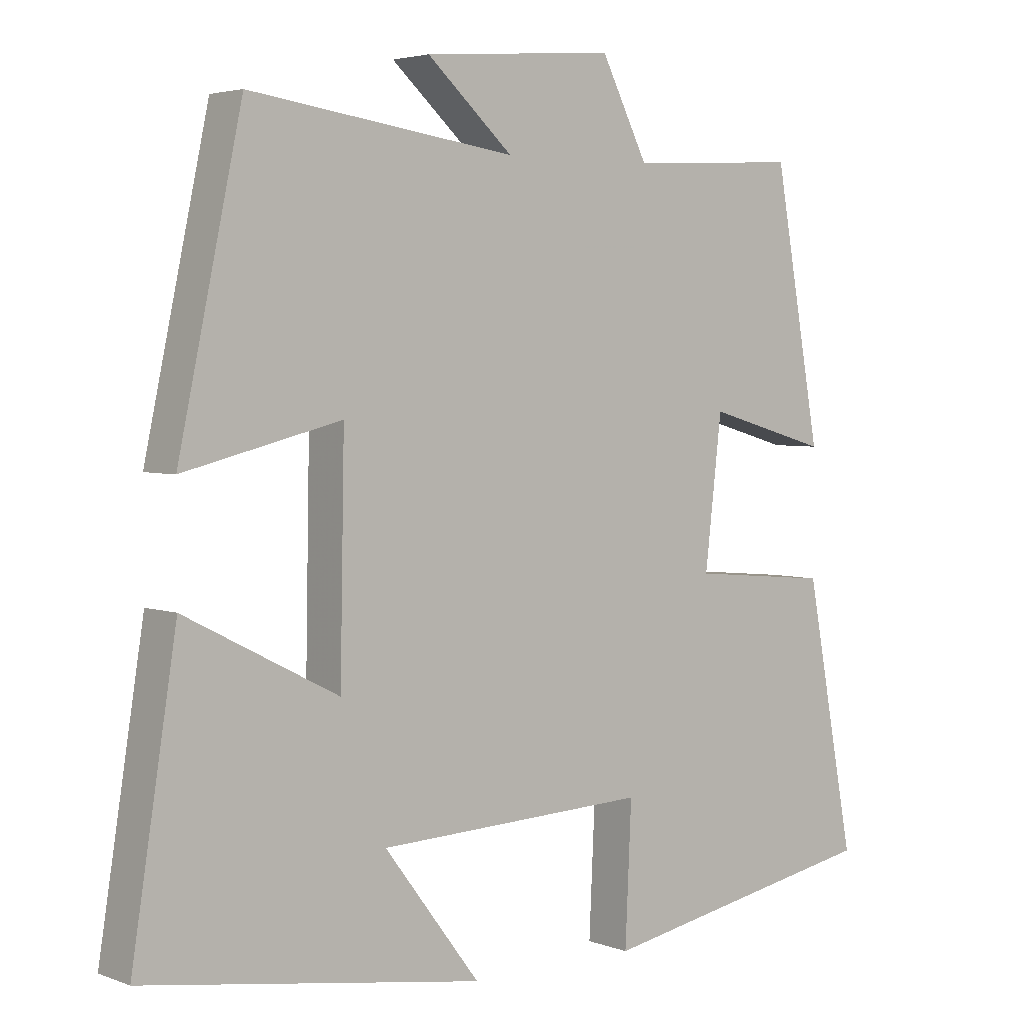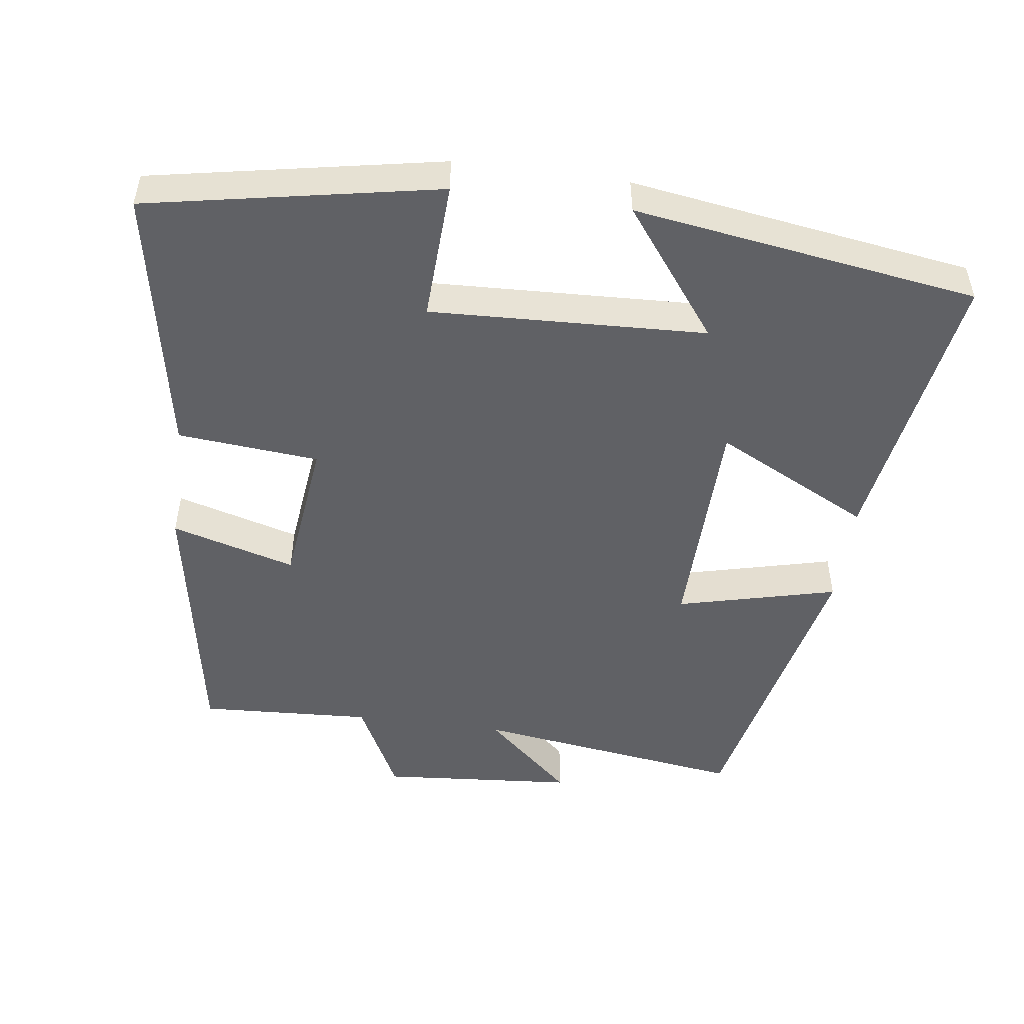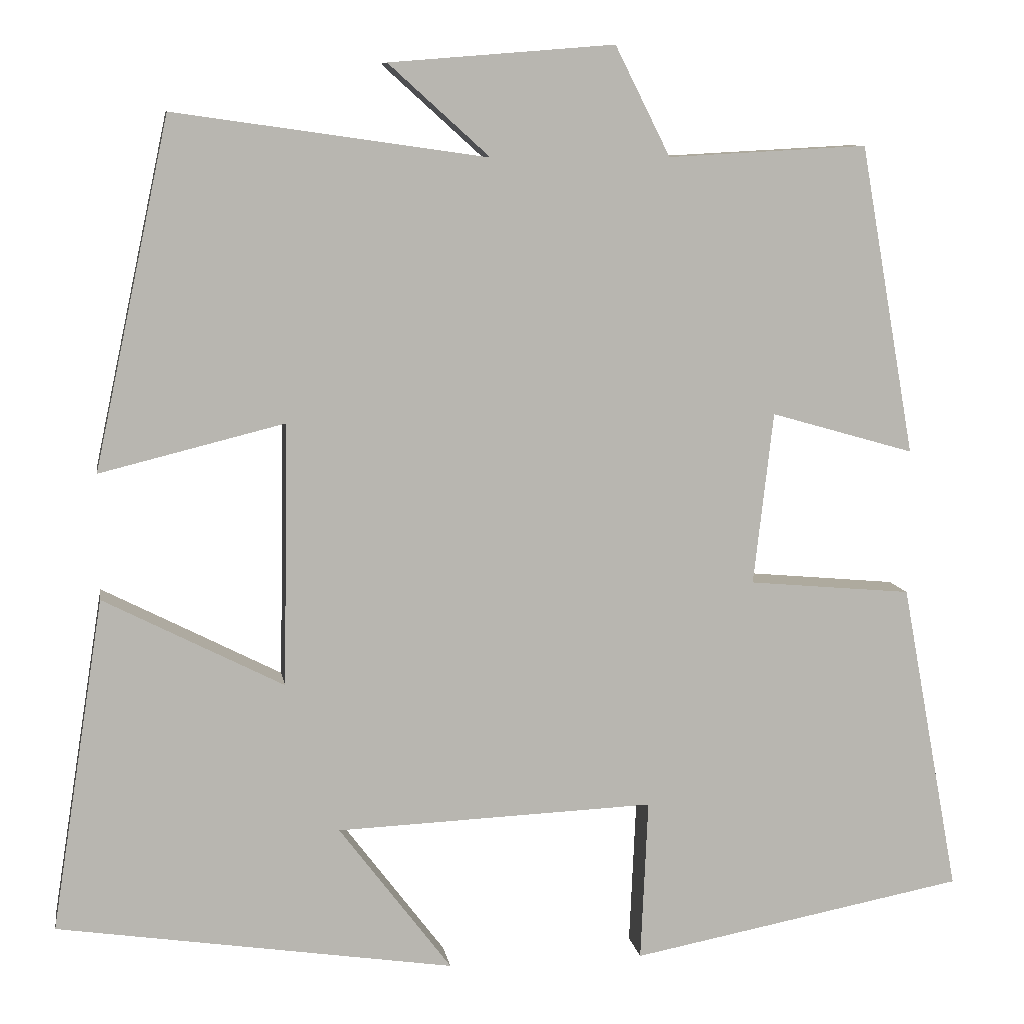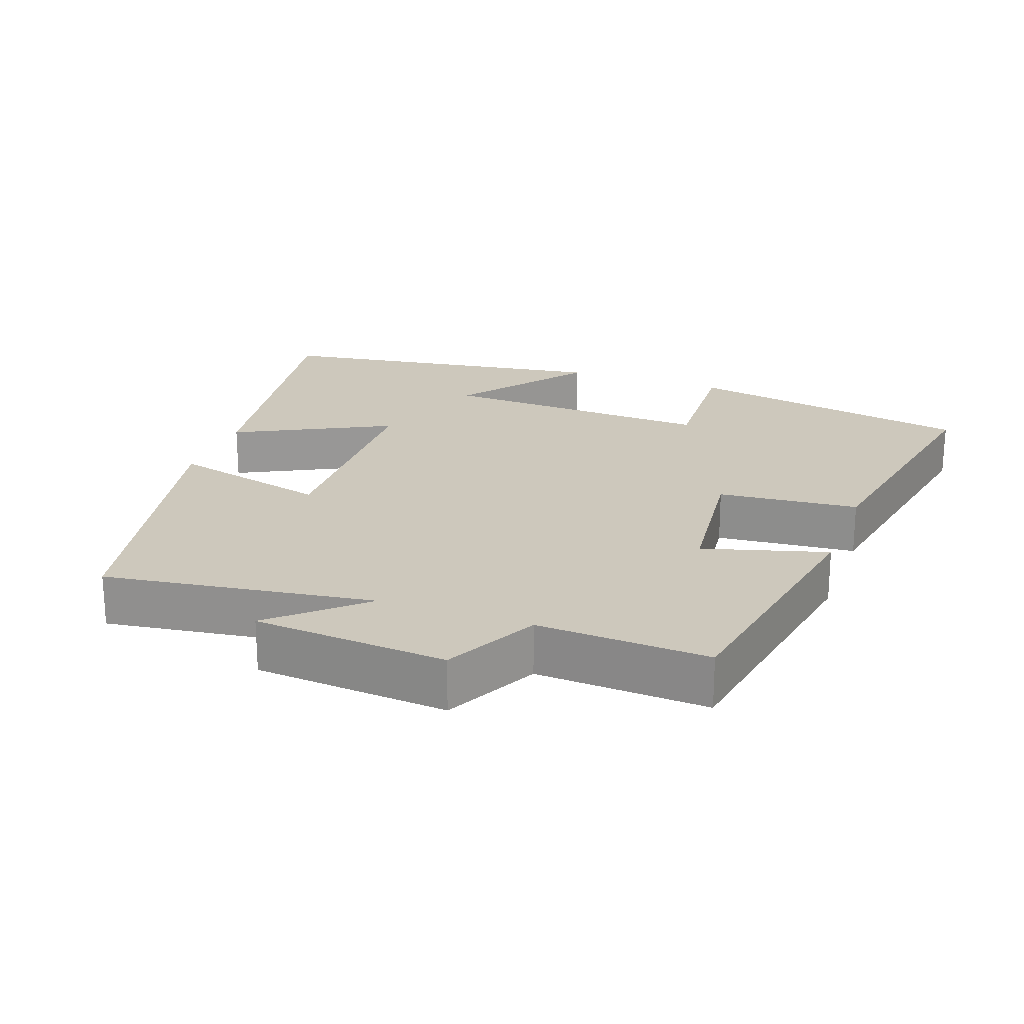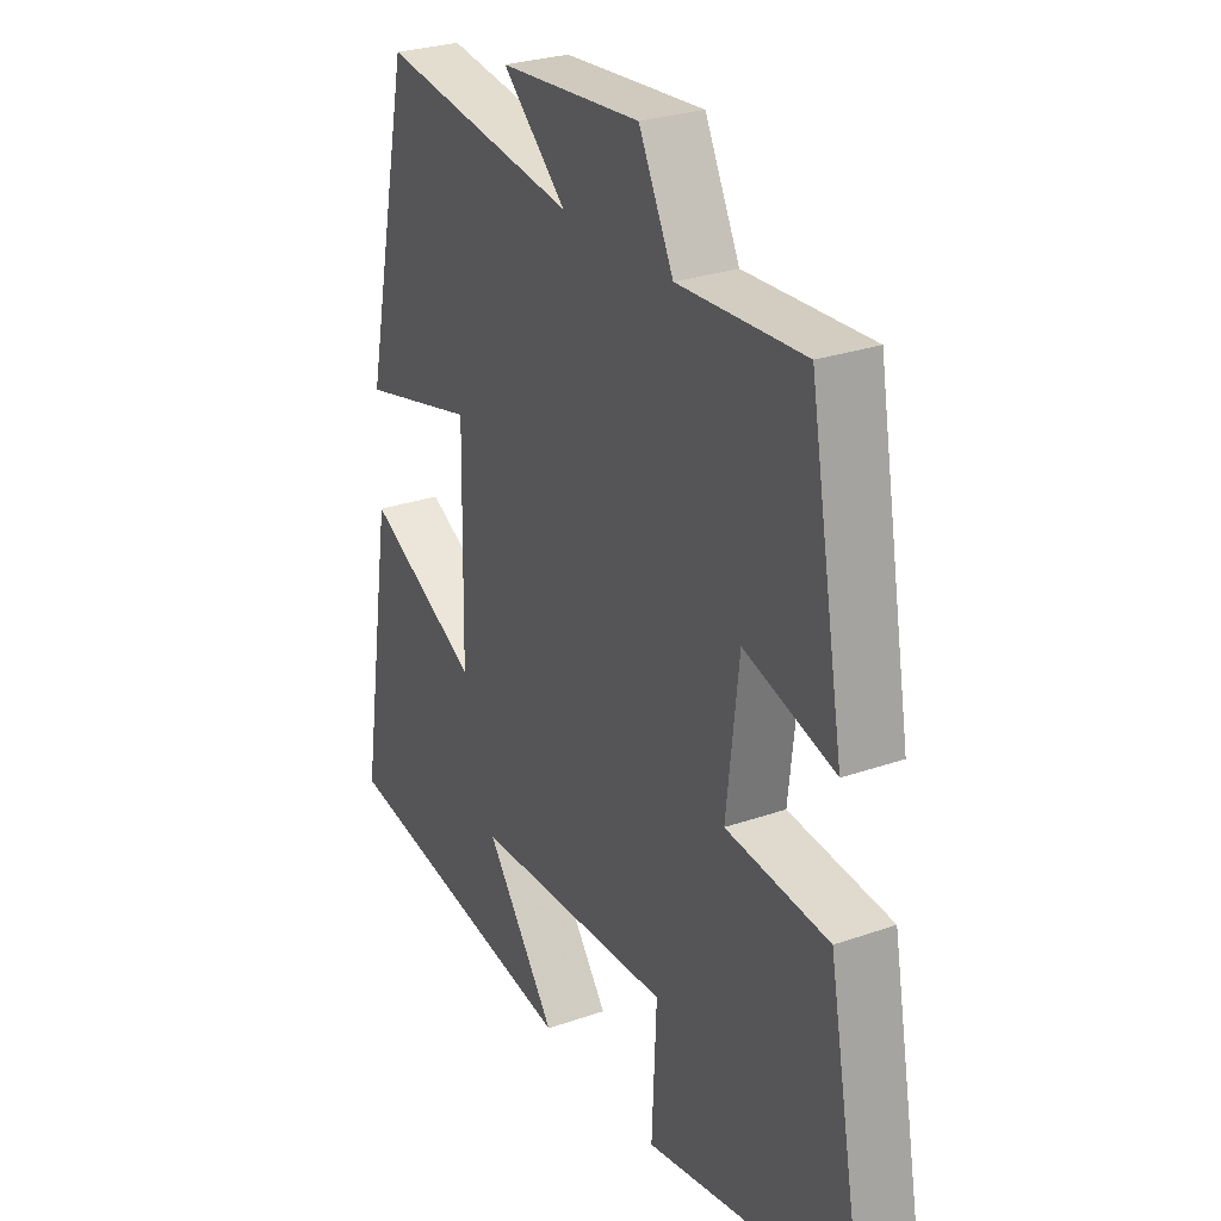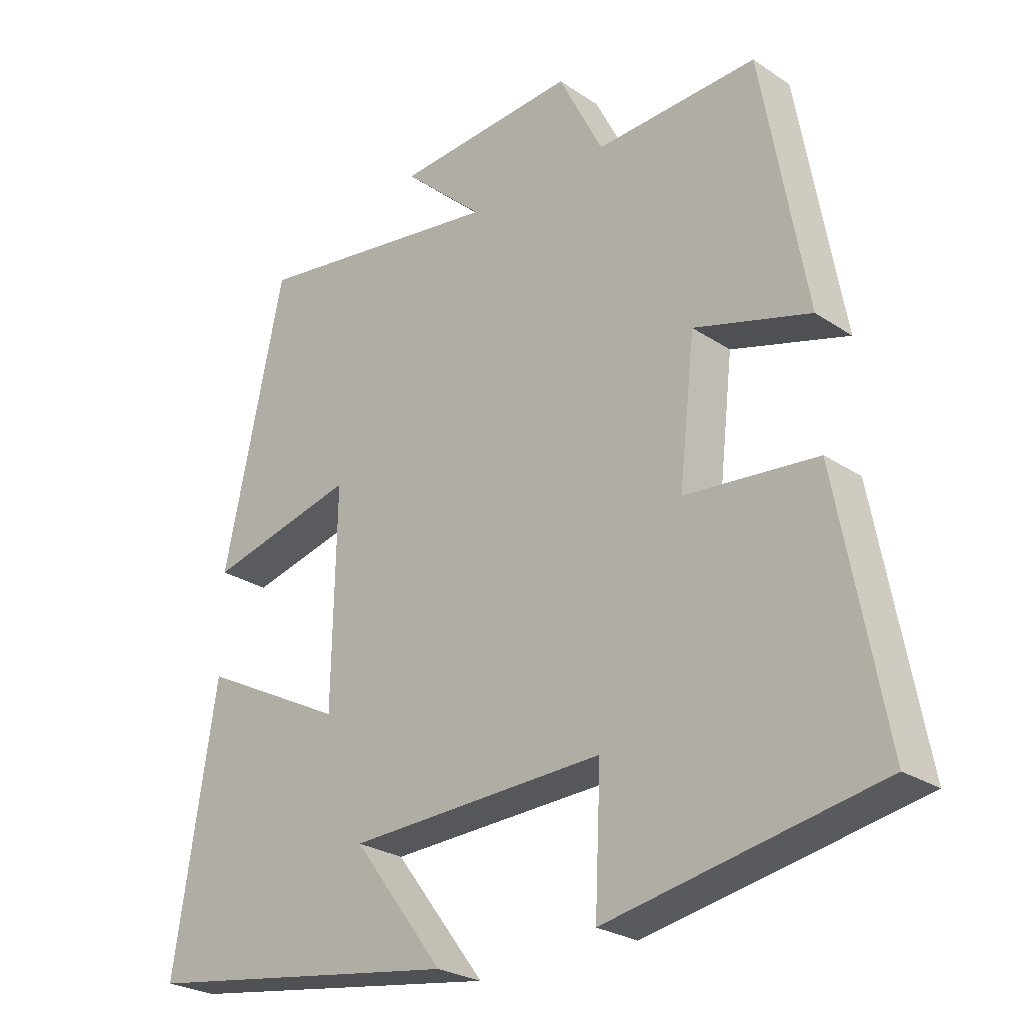
<metadata>
{"format":"obj","ext":"obj","renderer":"f3d","projection":"perspective","resolution":1024,"background":"white","views":[{"elev":3.7,"azim":-39.3,"up":"+Z"},{"elev":-49.7,"azim":172.3,"up":"+Y"},{"elev":8.9,"azim":-9.0,"up":"+Z"},{"elev":22.1,"azim":19.9,"up":"+Y"},{"elev":27.6,"azim":61.8,"up":"+Z"},{"elev":-25.8,"azim":43.3,"up":"+Z"}]}
</metadata>
<code>
v -0.409 0.07 0.554
v -0.028 0.07 0.5
v -0.151 0.07 0.611
v 0.123 0.07 0.633
v 0.19 0.07 0.5
v 0.433 0.07 0.513
v 0.5 0.07 0.136
v 0.325 0.07 0.186
v 0.301 0.07 -0.024
v 0.5 0.07 -0.042
v 0.571 0.07 -0.422
v 0.162 0.07 -0.5
v 0.171 0.07 -0.303
v -0.217 0.07 -0.319
v -0.08 0.07 -0.5
v -0.564 0.07 -0.427
v -0.5 0.07 -0.022
v -0.281 0.07 -0.134
v -0.275 0.07 0.186
v -0.5 0.07 0.13
v -0.409 0 0.554
v -0.028 0 0.5
v -0.151 0 0.611
v 0.123 0 0.633
v 0.19 0 0.5
v 0.433 0 0.513
v 0.5 0 0.136
v 0.325 0 0.186
v 0.301 0 -0.024
v 0.5 0 -0.042
v 0.571 0 -0.422
v 0.162 0 -0.5
v 0.171 0 -0.303
v -0.217 0 -0.319
v -0.08 0 -0.5
v -0.564 0 -0.427
v -0.5 0 -0.022
v -0.281 0 -0.134
v -0.275 0 0.186
v -0.5 0 0.13
f 19 20 1 2
f 18 19 2
f 16 17 18
f 14 15 16
f 14 16 18
f 13 14 18 2
f 9 10 11 12
f 8 9 12 13
f 5 6 7 8
f 5 8 13 2
f 2 3 4 5
f 22 21 40 39
f 22 39 38
f 38 37 36
f 36 35 34
f 38 36 34
f 22 38 34 33
f 32 31 30 29
f 33 32 29 28
f 28 27 26 25
f 22 33 28 25
f 25 24 23 22
f 1 21 22 2
f 2 22 23 3
f 3 23 24 4
f 4 24 25 5
f 5 25 26 6
f 6 26 27 7
f 7 27 28 8
f 8 28 29 9
f 9 29 30 10
f 10 30 31 11
f 11 31 32 12
f 12 32 33 13
f 13 33 34 14
f 14 34 35 15
f 15 35 36 16
f 16 36 37 17
f 17 37 38 18
f 18 38 39 19
f 19 39 40 20
f 20 40 21 1

</code>
